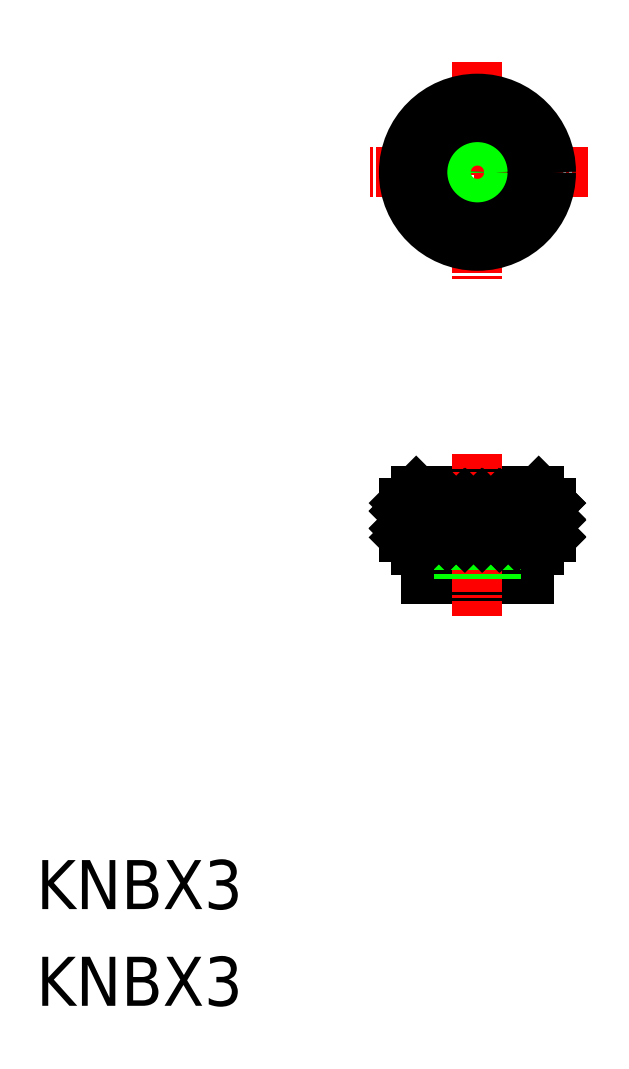
<metadata>
{"format":"dxf","ext":"dxf","renderer":"ezdxf+matplotlib","layout":"modelspace","background":"white","min_lineweight":24,"dpi":150}
</metadata>
<code>
0
SECTION
2
ENTITIES
0
LINE
8
CENTER
10
-1.285e+04
20
75.54
30
0
11
-1.285e+04
21
57.54
31
0
0
LINE
8
CENTER
10
-1.284e+04
20
66.54
30
0
11
-1.286e+04
21
66.54
31
0
0
LINE
8
0
10
-1.284e+04
20
40.54
30
0
11
-1.284e+04
21
39.54
31
0
0
LINE
8
0
10
-1.285e+04
20
40.54
30
0
11
-1.284e+04
21
40.54
31
0
0
LINE
8
0
10
-1.284e+04
20
35.74
30
0
11
-1.284e+04
21
36.74
31
0
0
LINE
8
0
10
-1.285e+04
20
33.34
30
0
11
-1.285e+04
21
35.74
31
0
0
LINE
8
0
10
-1.285e+04
20
38.94
30
0
11
-1.285e+04
21
38.94
31
0
0
LINE
8
0
10
-1.285e+04
20
35.74
30
0
11
-1.285e+04
21
33.34
31
0
0
LINE
8
0
10
-1.285e+04
20
33.34
30
0
11
-1.285e+04
21
33.34
31
0
0
LINE
8
0
10
-1.284e+04
20
35.74
30
0
11
-1.285e+04
21
35.74
31
0
0
LINE
8
0
10
-1.284e+04
20
39.54
30
0
11
-1.284e+04
21
36.74
31
0
0
LINE
8
CENTER
10
-1.285e+04
20
43.54
30
0
11
-1.285e+04
21
30.34
31
0
0
LINE
8
0
10
-1.286e+04
20
36.74
30
0
11
-1.286e+04
21
39.54
31
0
0
LINE
8
0
10
-1.286e+04
20
36.74
30
0
11
-1.284e+04
21
36.74
31
0
0
LINE
8
0
10
-1.286e+04
20
39.54
30
0
11
-1.284e+04
21
39.54
31
0
0
LINE
8
0
10
-1.286e+04
20
36.74
30
0
11
-1.285e+04
21
35.74
31
0
0
LINE
8
0
10
-1.285e+04
20
40.54
30
0
11
-1.286e+04
21
39.54
31
0
0
TEXT
8
0
10
-1.289e+04
20
-1.484
30
0
40
4
1
KNBX3
0
TEXT
8
0
10
-1.289e+04
20
6.408
30
0
40
4
1
KNBX3
0
CIRCLE
8
0
10
-1.285e+04
20
66.54
30
0
40
1.23
0
CIRCLE
8
0
10
-1.285e+04
20
66.54
30
0
40
1.5
0
CIRCLE
8
0
10
-1.285e+04
20
66.54
30
0
40
4.5
0
CIRCLE
8
0
10
-1.285e+04
20
66.54
30
0
40
6
0
CIRCLE
8
0
10
-1.285e+04
20
66.54
30
0
40
5
0
LINE
8
0
10
-1.285e+04
20
37.54
30
0
11
-1.285e+04
21
40.54
31
0
0
LINE
8
0
10
-1.285e+04
20
37.54
30
0
11
-1.285e+04
21
33.34
31
0
0
LINE
8
0
10
-1.285e+04
20
37.54
30
0
11
-1.285e+04
21
33.34
31
0
0
LINE
8
0
10
-1.285e+04
20
37.54
30
0
11
-1.285e+04
21
33.34
31
0
0
LINE
8
0
10
-1.285e+04
20
37.54
30
0
11
-1.285e+04
21
33.34
31
0
0
LINE
8
0
10
-1.285e+04
20
37.54
30
0
11
-1.285e+04
21
40.54
31
0
0
LINE
8
0
10
-1.285e+04
20
37.54
30
0
11
-1.285e+04
21
37.54
31
0
0
INSERT
8
0
2
*X109
10
0
20
0
30
0
0
ENDSEC
0
EOF

</code>
